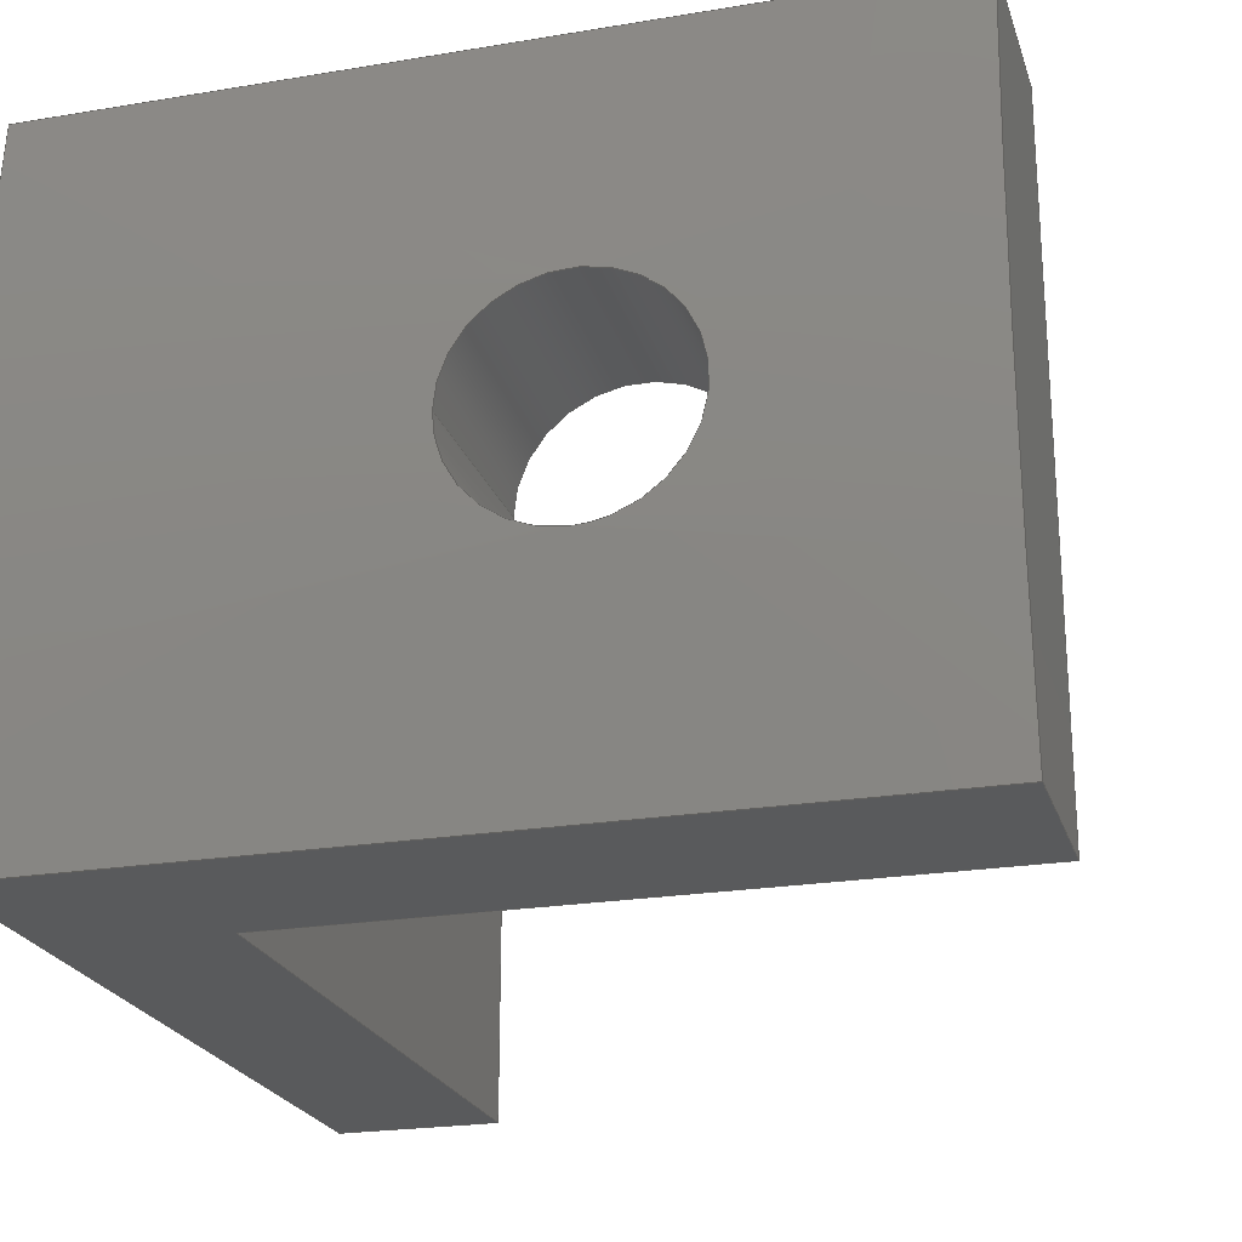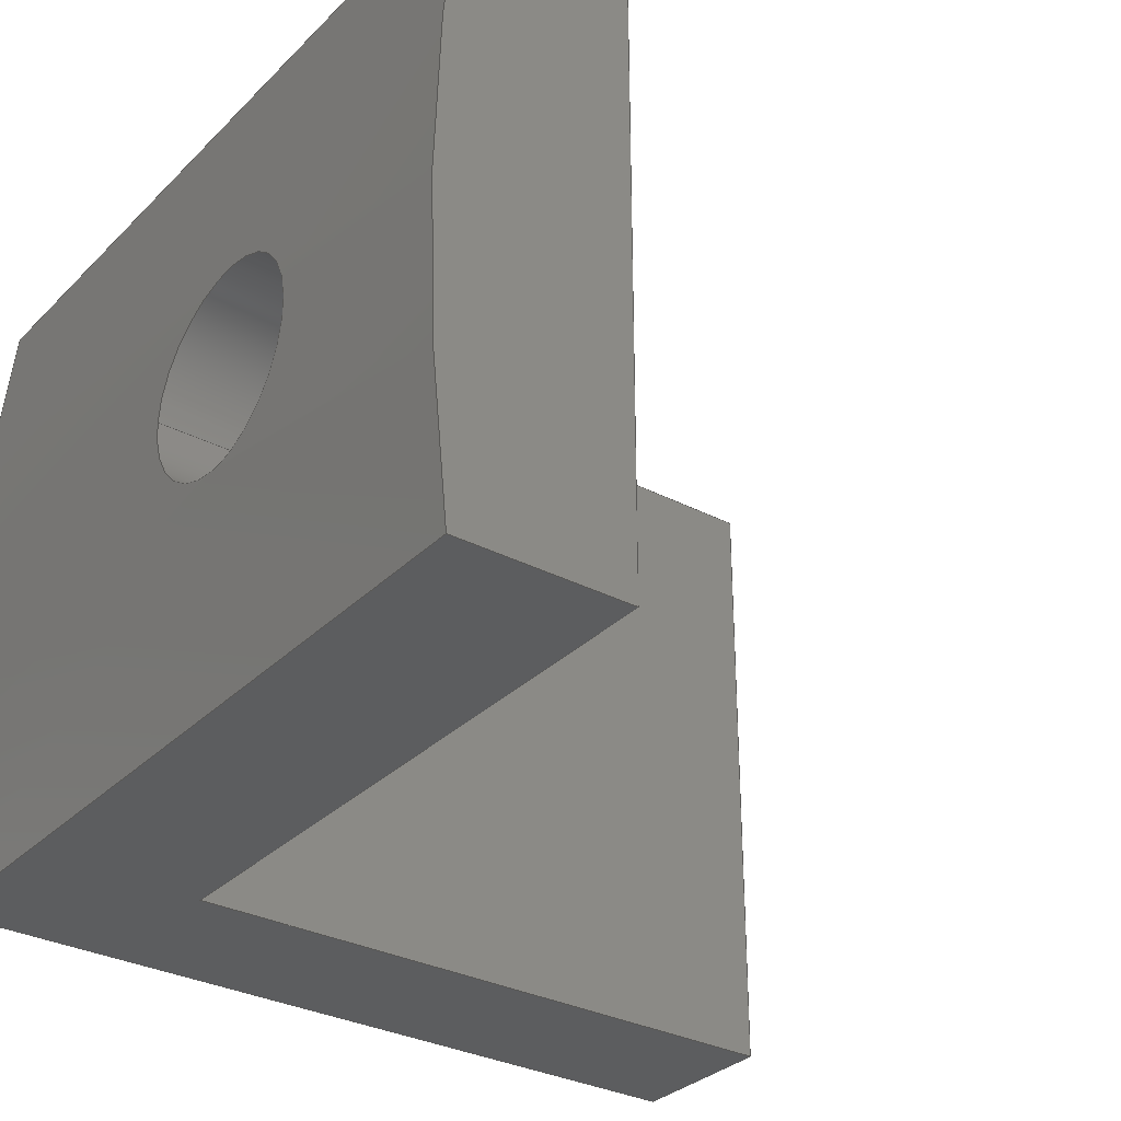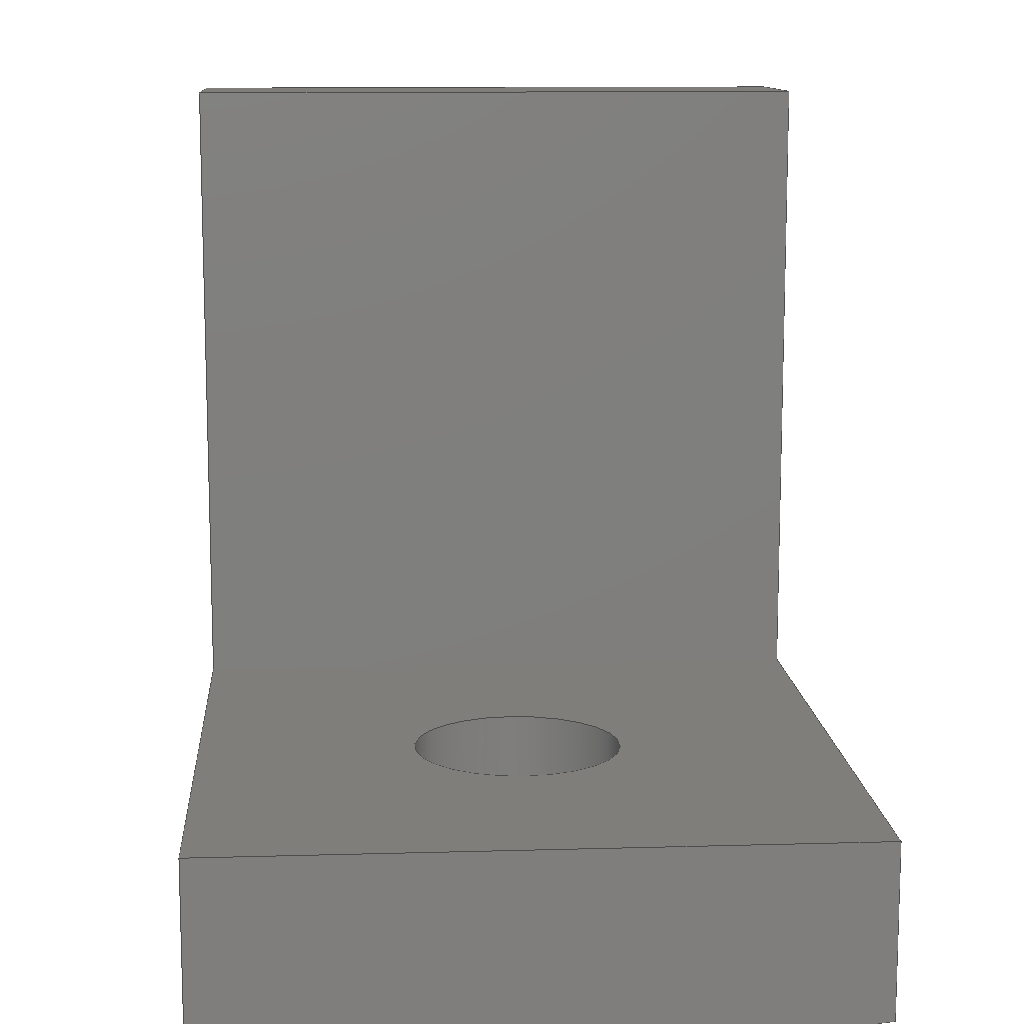
<metadata>
{"format":"step","ext":"stp","renderer":"f3d","projection":"perspective","resolution":1024,"background":"white","views":[{"elev":-22.8,"azim":15.9,"up":"+Z"},{"elev":-31.6,"azim":53.6,"up":"+Z"},{"elev":11.4,"azim":86.0,"up":"+Y"}]}
</metadata>
<code>
ISO-10303-21;
DATA;
#1=MECHANICAL_DESIGN_GEOMETRIC_PRESENTATION_REPRESENTATION('',(#4),#328);
#2=SHAPE_REPRESENTATION_RELATIONSHIP('SRR','None',#335,#3);
#3=ADVANCED_BREP_SHAPE_REPRESENTATION('',(#5),#327);
#4=STYLED_ITEM('',(#344),#5);
#5=MANIFOLD_SOLID_BREP('Volumenk\X\F6rper1',#166);
#6=FACE_BOUND('',#28,.T.);
#7=FACE_BOUND('',#32,.T.);
#8=PLANE('',#191);
#9=PLANE('',#192);
#10=PLANE('',#193);
#11=PLANE('',#194);
#12=PLANE('',#195);
#13=PLANE('',#199);
#14=PLANE('',#200);
#15=FACE_OUTER_BOUND('',#24,.T.);
#16=FACE_OUTER_BOUND('',#25,.T.);
#17=FACE_OUTER_BOUND('',#26,.T.);
#18=FACE_OUTER_BOUND('',#27,.T.);
#19=FACE_OUTER_BOUND('',#29,.T.);
#20=FACE_OUTER_BOUND('',#30,.T.);
#21=FACE_OUTER_BOUND('',#31,.T.);
#22=FACE_OUTER_BOUND('',#33,.T.);
#23=FACE_OUTER_BOUND('',#34,.T.);
#24=EDGE_LOOP('',(#111,#112,#113,#114,#115));
#25=EDGE_LOOP('',(#116,#117,#118,#119));
#26=EDGE_LOOP('',(#120,#121,#122,#123));
#27=EDGE_LOOP('',(#124,#125,#126,#127));
#28=EDGE_LOOP('',(#128));
#29=EDGE_LOOP('',(#129,#130,#131,#132,#133,#134));
#30=EDGE_LOOP('',(#135,#136,#137,#138,#139,#140));
#31=EDGE_LOOP('',(#141,#142,#143,#144));
#32=EDGE_LOOP('',(#145,#146));
#33=EDGE_LOOP('',(#147,#148,#149,#150));
#34=EDGE_LOOP('',(#151,#152,#153,#154));
#35=B_SPLINE_CURVE_WITH_KNOTS('',3,(#251,#252,#253,#254,#255,#256,#257,
#258,#259,#260),.UNSPECIFIED.,.F.,.F.,(4,2,2,2,4),(0,0.1224,
0.2449,0.3673,0.4898),.UNSPECIFIED.);
#36=B_SPLINE_CURVE_WITH_KNOTS('',3,(#261,#262,#263,#264,#265,#266,#267,
#268,#269,#270,#271,#272,#273,#274,#275,#276,#277,#278,#279,#280,#281,#282,
#283,#284,#285,#286),.UNSPECIFIED.,.F.,.F.,(4,2,2,2,2,2,2,2,2,2,2,2,4),
(0.4898,0.6122,0.7346,0.8571,
0.9795,1.102,1.224,1.347,1.469,
1.592,1.714,1.837,1.959),
 .UNSPECIFIED.);
#37=LINE('',#249,#54);
#38=LINE('',#290,#55);
#39=LINE('',#292,#56);
#40=LINE('',#294,#57);
#41=LINE('',#295,#58);
#42=LINE('',#298,#59);
#43=LINE('',#300,#60);
#44=LINE('',#301,#61);
#45=LINE('',#304,#62);
#46=LINE('',#306,#63);
#47=LINE('',#307,#64);
#48=LINE('',#310,#65);
#49=LINE('',#312,#66);
#50=LINE('',#313,#67);
#51=LINE('',#316,#68);
#52=LINE('',#318,#69);
#53=LINE('',#319,#70);
#54=VECTOR('',#207,3.25);
#55=VECTOR('',#210,10);
#56=VECTOR('',#211,10);
#57=VECTOR('',#212,10);
#58=VECTOR('',#213,10);
#59=VECTOR('',#216,10);
#60=VECTOR('',#217,10);
#61=VECTOR('',#218,10);
#62=VECTOR('',#221,10);
#63=VECTOR('',#222,10);
#64=VECTOR('',#223,10);
#65=VECTOR('',#226,10);
#66=VECTOR('',#227,10);
#67=VECTOR('',#228,10);
#68=VECTOR('',#231,10);
#69=VECTOR('',#232,10);
#70=VECTOR('',#233,10);
#71=CIRCLE('',#190,3.25);
#72=CIRCLE('',#197,75.5);
#73=CIRCLE('',#198,75.5);
#74=VERTEX_POINT('',#246);
#75=VERTEX_POINT('',#248);
#76=VERTEX_POINT('',#250);
#77=VERTEX_POINT('',#288);
#78=VERTEX_POINT('',#289);
#79=VERTEX_POINT('',#291);
#80=VERTEX_POINT('',#293);
#81=VERTEX_POINT('',#297);
#82=VERTEX_POINT('',#299);
#83=VERTEX_POINT('',#303);
#84=VERTEX_POINT('',#305);
#85=VERTEX_POINT('',#309);
#86=VERTEX_POINT('',#311);
#87=VERTEX_POINT('',#315);
#88=VERTEX_POINT('',#317);
#89=EDGE_CURVE('',#74,#74,#71,.T.);
#90=EDGE_CURVE('',#74,#75,#37,.T.);
#91=EDGE_CURVE('',#76,#75,#35,.T.);
#92=EDGE_CURVE('',#75,#76,#36,.T.);
#93=EDGE_CURVE('',#77,#78,#38,.T.);
#94=EDGE_CURVE('',#77,#79,#39,.T.);
#95=EDGE_CURVE('',#80,#79,#40,.T.);
#96=EDGE_CURVE('',#78,#80,#41,.T.);
#97=EDGE_CURVE('',#79,#81,#42,.T.);
#98=EDGE_CURVE('',#81,#82,#43,.T.);
#99=EDGE_CURVE('',#82,#80,#44,.T.);
#100=EDGE_CURVE('',#78,#83,#45,.T.);
#101=EDGE_CURVE('',#84,#83,#46,.T.);
#102=EDGE_CURVE('',#77,#84,#47,.T.);
#103=EDGE_CURVE('',#85,#82,#48,.T.);
#104=EDGE_CURVE('',#85,#86,#49,.T.);
#105=EDGE_CURVE('',#83,#86,#50,.T.);
#106=EDGE_CURVE('',#87,#81,#51,.T.);
#107=EDGE_CURVE('',#88,#84,#52,.T.);
#108=EDGE_CURVE('',#87,#88,#53,.T.);
#109=EDGE_CURVE('',#85,#87,#72,.T.);
#110=EDGE_CURVE('',#86,#88,#73,.T.);
#111=ORIENTED_EDGE('',*,*,#89,.F.);
#112=ORIENTED_EDGE('',*,*,#90,.T.);
#113=ORIENTED_EDGE('',*,*,#91,.F.);
#114=ORIENTED_EDGE('',*,*,#92,.F.);
#115=ORIENTED_EDGE('',*,*,#90,.F.);
#116=ORIENTED_EDGE('',*,*,#93,.F.);
#117=ORIENTED_EDGE('',*,*,#94,.T.);
#118=ORIENTED_EDGE('',*,*,#95,.F.);
#119=ORIENTED_EDGE('',*,*,#96,.F.);
#120=ORIENTED_EDGE('',*,*,#95,.T.);
#121=ORIENTED_EDGE('',*,*,#97,.T.);
#122=ORIENTED_EDGE('',*,*,#98,.T.);
#123=ORIENTED_EDGE('',*,*,#99,.T.);
#124=ORIENTED_EDGE('',*,*,#93,.T.);
#125=ORIENTED_EDGE('',*,*,#100,.T.);
#126=ORIENTED_EDGE('',*,*,#101,.F.);
#127=ORIENTED_EDGE('',*,*,#102,.F.);
#128=ORIENTED_EDGE('',*,*,#89,.T.);
#129=ORIENTED_EDGE('',*,*,#103,.F.);
#130=ORIENTED_EDGE('',*,*,#104,.T.);
#131=ORIENTED_EDGE('',*,*,#105,.F.);
#132=ORIENTED_EDGE('',*,*,#100,.F.);
#133=ORIENTED_EDGE('',*,*,#96,.T.);
#134=ORIENTED_EDGE('',*,*,#99,.F.);
#135=ORIENTED_EDGE('',*,*,#106,.T.);
#136=ORIENTED_EDGE('',*,*,#97,.F.);
#137=ORIENTED_EDGE('',*,*,#94,.F.);
#138=ORIENTED_EDGE('',*,*,#102,.T.);
#139=ORIENTED_EDGE('',*,*,#107,.F.);
#140=ORIENTED_EDGE('',*,*,#108,.F.);
#141=ORIENTED_EDGE('',*,*,#109,.T.);
#142=ORIENTED_EDGE('',*,*,#108,.T.);
#143=ORIENTED_EDGE('',*,*,#110,.F.);
#144=ORIENTED_EDGE('',*,*,#104,.F.);
#145=ORIENTED_EDGE('',*,*,#91,.T.);
#146=ORIENTED_EDGE('',*,*,#92,.T.);
#147=ORIENTED_EDGE('',*,*,#110,.T.);
#148=ORIENTED_EDGE('',*,*,#107,.T.);
#149=ORIENTED_EDGE('',*,*,#101,.T.);
#150=ORIENTED_EDGE('',*,*,#105,.T.);
#151=ORIENTED_EDGE('',*,*,#109,.F.);
#152=ORIENTED_EDGE('',*,*,#103,.T.);
#153=ORIENTED_EDGE('',*,*,#98,.F.);
#154=ORIENTED_EDGE('',*,*,#106,.F.);
#155=CYLINDRICAL_SURFACE('',#189,3.25);
#156=CYLINDRICAL_SURFACE('',#196,75.5);
#157=ADVANCED_FACE('',(#15),#155,.F.);
#158=ADVANCED_FACE('',(#16),#8,.T.);
#159=ADVANCED_FACE('',(#17),#9,.T.);
#160=ADVANCED_FACE('',(#18,#6),#10,.T.);
#161=ADVANCED_FACE('',(#19),#11,.T.);
#162=ADVANCED_FACE('',(#20),#12,.T.);
#163=ADVANCED_FACE('',(#21,#7),#156,.T.);
#164=ADVANCED_FACE('',(#22),#13,.T.);
#165=ADVANCED_FACE('',(#23),#14,.F.);
#166=CLOSED_SHELL('',(#157,#158,#159,#160,#161,#162,#163,#164,#165));
#167=DERIVED_UNIT_ELEMENT(#170,1);
#168=DERIVED_UNIT_ELEMENT(#330,-3);
#169=DIMENSIONAL_EXPONENTS(1,0,0,0,0,0,0);
#170=(
CONVERSION_BASED_UNIT('gram',#172)
MASS_UNIT()
NAMED_UNIT(#169)
);
#171=(
MASS_UNIT()
NAMED_UNIT(*)
SI_UNIT(.KILO.,.GRAM.)
);
#172=MASS_MEASURE_WITH_UNIT(MASS_MEASURE(0.001),#171);
#173=DERIVED_UNIT((#167,#168));
#174=MEASURE_REPRESENTATION_ITEM('density measure',
POSITIVE_RATIO_MEASURE(1),#173);
#175=PROPERTY_DEFINITION_REPRESENTATION(#180,#177);
#176=PROPERTY_DEFINITION_REPRESENTATION(#181,#178);
#177=REPRESENTATION('material name',(#179),#327);
#178=REPRESENTATION('density',(#174),#327);
#179=DESCRIPTIVE_REPRESENTATION_ITEM('Generisch','Generisch');
#180=PROPERTY_DEFINITION('material property','material name',#337);
#181=PROPERTY_DEFINITION('material property','density of part',#337);
#182=DATE_TIME_ROLE('creation_date');
#183=APPLIED_DATE_AND_TIME_ASSIGNMENT(#184,#182,(#337));
#184=DATE_AND_TIME(#185,#186);
#185=CALENDAR_DATE(2024,10,1);
#186=LOCAL_TIME(0,0,0,#187);
#187=COORDINATED_UNIVERSAL_TIME_OFFSET(0,0,.BEHIND.);
#188=AXIS2_PLACEMENT_3D('placement',#244,#201,#202);
#189=AXIS2_PLACEMENT_3D('',#245,#203,#204);
#190=AXIS2_PLACEMENT_3D('',#247,#205,#206);
#191=AXIS2_PLACEMENT_3D('',#287,#208,#209);
#192=AXIS2_PLACEMENT_3D('',#296,#214,#215);
#193=AXIS2_PLACEMENT_3D('',#302,#219,#220);
#194=AXIS2_PLACEMENT_3D('',#308,#224,#225);
#195=AXIS2_PLACEMENT_3D('',#314,#229,#230);
#196=AXIS2_PLACEMENT_3D('',#320,#234,#235);
#197=AXIS2_PLACEMENT_3D('',#321,#236,#237);
#198=AXIS2_PLACEMENT_3D('',#322,#238,#239);
#199=AXIS2_PLACEMENT_3D('',#323,#240,#241);
#200=AXIS2_PLACEMENT_3D('',#324,#242,#243);
#201=DIRECTION('axis',(0,0,1));
#202=DIRECTION('refdir',(1,0,0));
#203=DIRECTION('center_axis',(0,-1,0));
#204=DIRECTION('ref_axis',(1,0,0));
#205=DIRECTION('center_axis',(0,-1,0));
#206=DIRECTION('ref_axis',(1,0,0));
#207=DIRECTION('',(0,-1,0));
#208=DIRECTION('center_axis',(1,0,-2.22e-16));
#209=DIRECTION('ref_axis',(-2.22e-16,0,-1));
#210=DIRECTION('',(2.22e-16,0,1));
#211=DIRECTION('',(0,1,0));
#212=DIRECTION('',(-2.22e-16,0,-1));
#213=DIRECTION('',(0,1,0));
#214=DIRECTION('center_axis',(0,1,0));
#215=DIRECTION('ref_axis',(0,0,1));
#216=DIRECTION('',(-1,0,0));
#217=DIRECTION('',(3.053e-16,0,1));
#218=DIRECTION('',(1,0,0));
#219=DIRECTION('center_axis',(0,1,0));
#220=DIRECTION('ref_axis',(0,0,1));
#221=DIRECTION('',(1,0,0));
#222=DIRECTION('',(0,0,1));
#223=DIRECTION('',(1,0,0));
#224=DIRECTION('center_axis',(0,0,1));
#225=DIRECTION('ref_axis',(0,-1,0));
#226=DIRECTION('',(0,1,0));
#227=DIRECTION('',(1,0,0));
#228=DIRECTION('',(0,-1,0));
#229=DIRECTION('center_axis',(0,0,-1));
#230=DIRECTION('ref_axis',(0,1,0));
#231=DIRECTION('',(0,1,0));
#232=DIRECTION('',(0,1,0));
#233=DIRECTION('',(1,0,0));
#234=DIRECTION('center_axis',(1,0,0));
#235=DIRECTION('ref_axis',(0,-0.9912,0.1325));
#236=DIRECTION('center_axis',(1,0,0));
#237=DIRECTION('ref_axis',(0,-0.9912,0.1325));
#238=DIRECTION('center_axis',(1,0,0));
#239=DIRECTION('ref_axis',(0,-0.9912,0.1325));
#240=DIRECTION('center_axis',(1,0,0));
#241=DIRECTION('ref_axis',(0,0,-1));
#242=DIRECTION('center_axis',(1,0,0));
#243=DIRECTION('ref_axis',(0,0,-1));
#244=CARTESIAN_POINT('',(0,0,0));
#245=CARTESIAN_POINT('Origin',(15,-69.5,-2.22e-15));
#246=CARTESIAN_POINT('',(11.75,-69.5,-2.618e-15));
#247=CARTESIAN_POINT('Origin',(15,-69.5,-2.22e-15));
#248=CARTESIAN_POINT('',(11.75,-75.5,-2.618e-15));
#249=CARTESIAN_POINT('',(11.75,-69.5,-2.618e-15));
#250=CARTESIAN_POINT('',(15,-75.43,-3.25));
#251=CARTESIAN_POINT('Ctrl Pts',(15,-75.43,-3.25));
#252=CARTESIAN_POINT('Ctrl Pts',(14.59,-75.43,-3.25));
#253=CARTESIAN_POINT('Ctrl Pts',(14.16,-75.43,-3.168));
#254=CARTESIAN_POINT('Ctrl Pts',(13.36,-75.45,-2.837));
#255=CARTESIAN_POINT('Ctrl Pts',(12.99,-75.46,-2.587));
#256=CARTESIAN_POINT('Ctrl Pts',(12.41,-75.47,-2.01));
#257=CARTESIAN_POINT('Ctrl Pts',(12.16,-75.48,-1.644));
#258=CARTESIAN_POINT('Ctrl Pts',(11.83,-75.5,-0.8434));
#259=CARTESIAN_POINT('Ctrl Pts',(11.75,-75.5,-0.4081));
#260=CARTESIAN_POINT('Ctrl Pts',(11.75,-75.5,-2.151e-15));
#261=CARTESIAN_POINT('Ctrl Pts',(11.75,-75.5,-2.706e-15));
#262=CARTESIAN_POINT('Ctrl Pts',(11.75,-75.5,0.4081));
#263=CARTESIAN_POINT('Ctrl Pts',(11.83,-75.5,0.8434));
#264=CARTESIAN_POINT('Ctrl Pts',(12.16,-75.48,1.644));
#265=CARTESIAN_POINT('Ctrl Pts',(12.41,-75.47,2.01));
#266=CARTESIAN_POINT('Ctrl Pts',(12.99,-75.46,2.587));
#267=CARTESIAN_POINT('Ctrl Pts',(13.36,-75.45,2.837));
#268=CARTESIAN_POINT('Ctrl Pts',(14.16,-75.43,3.168));
#269=CARTESIAN_POINT('Ctrl Pts',(14.59,-75.43,3.25));
#270=CARTESIAN_POINT('Ctrl Pts',(15.41,-75.43,3.25));
#271=CARTESIAN_POINT('Ctrl Pts',(15.84,-75.43,3.168));
#272=CARTESIAN_POINT('Ctrl Pts',(16.64,-75.45,2.837));
#273=CARTESIAN_POINT('Ctrl Pts',(17.01,-75.46,2.587));
#274=CARTESIAN_POINT('Ctrl Pts',(17.59,-75.47,2.01));
#275=CARTESIAN_POINT('Ctrl Pts',(17.84,-75.48,1.644));
#276=CARTESIAN_POINT('Ctrl Pts',(18.17,-75.5,0.8434));
#277=CARTESIAN_POINT('Ctrl Pts',(18.25,-75.5,0.4081));
#278=CARTESIAN_POINT('Ctrl Pts',(18.25,-75.5,-0.4081));
#279=CARTESIAN_POINT('Ctrl Pts',(18.17,-75.5,-0.8434));
#280=CARTESIAN_POINT('Ctrl Pts',(17.84,-75.48,-1.644));
#281=CARTESIAN_POINT('Ctrl Pts',(17.59,-75.47,-2.01));
#282=CARTESIAN_POINT('Ctrl Pts',(17.01,-75.46,-2.587));
#283=CARTESIAN_POINT('Ctrl Pts',(16.64,-75.45,-2.837));
#284=CARTESIAN_POINT('Ctrl Pts',(15.84,-75.43,-3.168));
#285=CARTESIAN_POINT('Ctrl Pts',(15.41,-75.43,-3.25));
#286=CARTESIAN_POINT('Ctrl Pts',(15,-75.43,-3.25));
#287=CARTESIAN_POINT('Origin',(5,-69.5,10));
#288=CARTESIAN_POINT('',(5,-69.5,-10));
#289=CARTESIAN_POINT('',(5,-69.5,10));
#290=CARTESIAN_POINT('',(5,-69.5,-5.551e-16));
#291=CARTESIAN_POINT('',(5,-49.5,-10));
#292=CARTESIAN_POINT('',(5,-69.5,-10));
#293=CARTESIAN_POINT('',(5,-49.5,10));
#294=CARTESIAN_POINT('',(5,-49.5,10));
#295=CARTESIAN_POINT('',(5,-69.5,10));
#296=CARTESIAN_POINT('Origin',(2.5,-49.5,0));
#297=CARTESIAN_POINT('',(-6.661e-15,-49.5,-10));
#298=CARTESIAN_POINT('',(5,-49.5,-10));
#299=CARTESIAN_POINT('',(0,-49.5,10));
#300=CARTESIAN_POINT('',(-6.106e-15,-49.5,-10));
#301=CARTESIAN_POINT('',(0,-49.5,10));
#302=CARTESIAN_POINT('Origin',(0,-69.5,-10));
#303=CARTESIAN_POINT('',(25,-69.5,10));
#304=CARTESIAN_POINT('',(0,-69.5,10));
#305=CARTESIAN_POINT('',(25,-69.5,-10));
#306=CARTESIAN_POINT('',(25,-69.5,-10));
#307=CARTESIAN_POINT('',(0,-69.5,-10));
#308=CARTESIAN_POINT('Origin',(0,-69.5,10));
#309=CARTESIAN_POINT('',(0,-74.83,10));
#310=CARTESIAN_POINT('',(0,-69.5,10));
#311=CARTESIAN_POINT('',(25,-74.83,10));
#312=CARTESIAN_POINT('',(0,-74.83,10));
#313=CARTESIAN_POINT('',(25,-69.5,10));
#314=CARTESIAN_POINT('Origin',(0,-74.83,-10));
#315=CARTESIAN_POINT('',(0,-74.83,-10));
#316=CARTESIAN_POINT('',(0,-74.83,-10));
#317=CARTESIAN_POINT('',(25,-74.83,-10));
#318=CARTESIAN_POINT('',(25,-74.83,-10));
#319=CARTESIAN_POINT('',(0,-74.83,-10));
#320=CARTESIAN_POINT('Origin',(0,0,0));
#321=CARTESIAN_POINT('Origin',(0,0,0));
#322=CARTESIAN_POINT('Origin',(25,0,0));
#323=CARTESIAN_POINT('Origin',(25,-72.5,2.22e-15));
#324=CARTESIAN_POINT('Origin',(0,-72.5,2.22e-15));
#325=UNCERTAINTY_MEASURE_WITH_UNIT(LENGTH_MEASURE(0.01),#329,
'DISTANCE_ACCURACY_VALUE',
'Maximum model space distance between geometric entities at asserted c
onnectivities');
#326=UNCERTAINTY_MEASURE_WITH_UNIT(LENGTH_MEASURE(0.01),#329,
'DISTANCE_ACCURACY_VALUE',
'Maximum model space distance between geometric entities at asserted c
onnectivities');
#327=(
GEOMETRIC_REPRESENTATION_CONTEXT(3)
GLOBAL_UNCERTAINTY_ASSIGNED_CONTEXT((#325))
GLOBAL_UNIT_ASSIGNED_CONTEXT((#329,#331,#332))
REPRESENTATION_CONTEXT('','3D')
);
#328=(
GEOMETRIC_REPRESENTATION_CONTEXT(3)
GLOBAL_UNCERTAINTY_ASSIGNED_CONTEXT((#326))
GLOBAL_UNIT_ASSIGNED_CONTEXT((#329,#331,#332))
REPRESENTATION_CONTEXT('','3D')
);
#329=(
LENGTH_UNIT()
NAMED_UNIT(*)
SI_UNIT(.MILLI.,.METRE.)
);
#330=(
LENGTH_UNIT()
NAMED_UNIT(*)
SI_UNIT(.CENTI.,.METRE.)
);
#331=(
NAMED_UNIT(*)
PLANE_ANGLE_UNIT()
SI_UNIT($,.RADIAN.)
);
#332=(
NAMED_UNIT(*)
SI_UNIT($,.STERADIAN.)
SOLID_ANGLE_UNIT()
);
#333=SHAPE_DEFINITION_REPRESENTATION(#334,#335);
#334=PRODUCT_DEFINITION_SHAPE('',$,#337);
#335=SHAPE_REPRESENTATION('',(#188),#327);
#336=PRODUCT_DEFINITION_CONTEXT('part definition',#341,'design');
#337=PRODUCT_DEFINITION('Slider_Winkel','Slider_Angle',#338,#336);
#338=PRODUCT_DEFINITION_FORMATION('',$,#343);
#339=PRODUCT_RELATED_PRODUCT_CATEGORY('Slider_Angle','Slider_Angle',(#343));
#340=APPLICATION_PROTOCOL_DEFINITION('international standard',
'automotive_design',2009,#341);
#341=APPLICATION_CONTEXT(
'Core Data for Automotive Mechanical Design Process');
#342=PRODUCT_CONTEXT('part definition',#341,'mechanical');
#343=PRODUCT('Slider_Winkel','Slider_Angle',$,(#342));
#344=PRESENTATION_STYLE_ASSIGNMENT((#345));
#345=SURFACE_STYLE_USAGE(.BOTH.,#348);
#346=SURFACE_STYLE_RENDERING_WITH_PROPERTIES($,#352,(#347));
#347=SURFACE_STYLE_TRANSPARENT(0);
#348=SURFACE_SIDE_STYLE('',(#349,#346));
#349=SURFACE_STYLE_FILL_AREA(#350);
#350=FILL_AREA_STYLE('',(#351));
#351=FILL_AREA_STYLE_COLOUR('',#352);
#352=COLOUR_RGB('',0.749,0.749,0.749);
ENDSEC;
END-ISO-10303-21;

</code>
